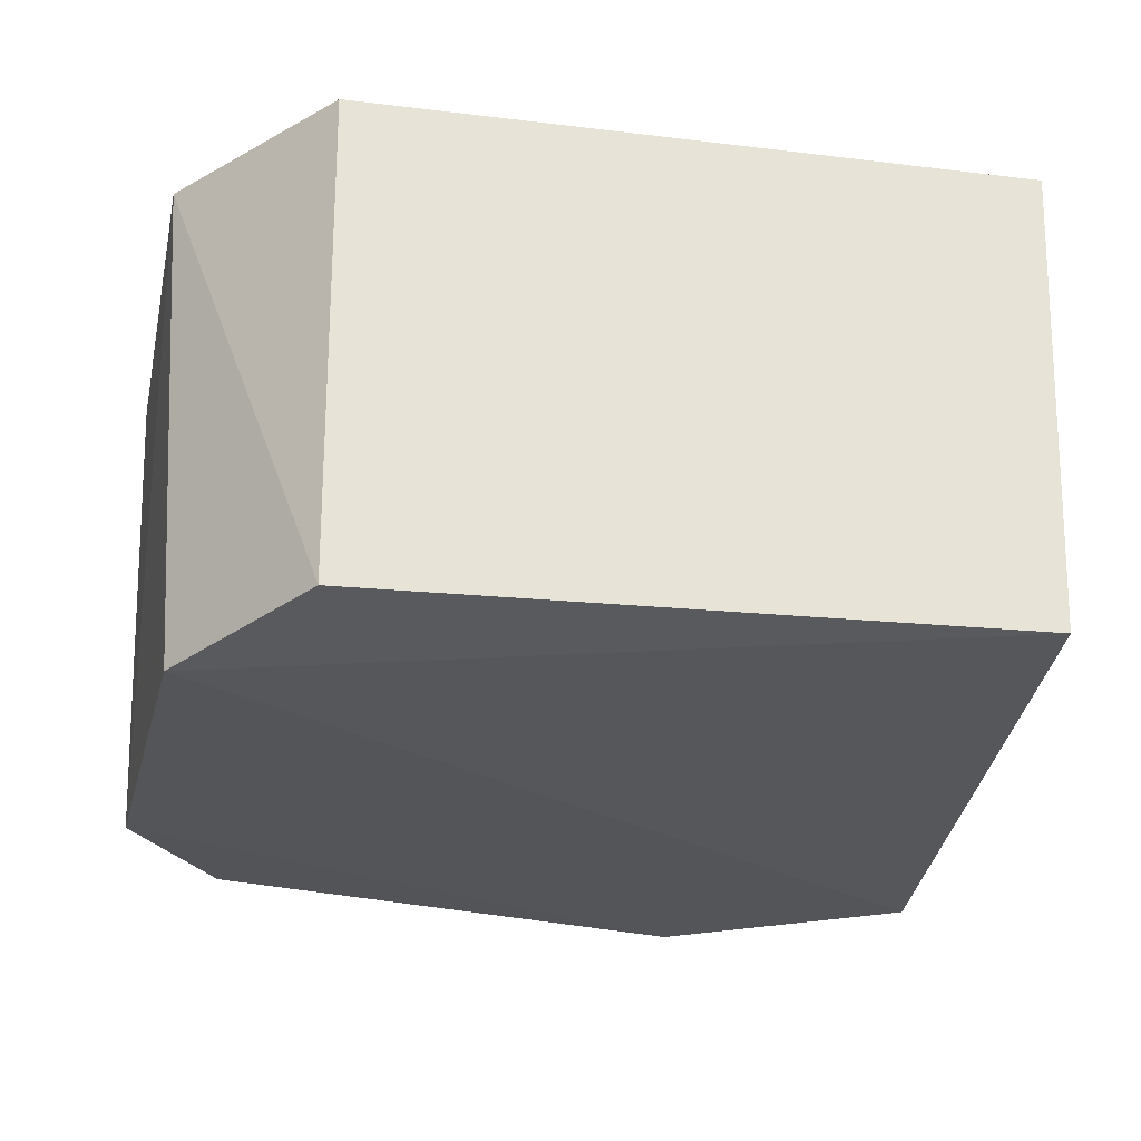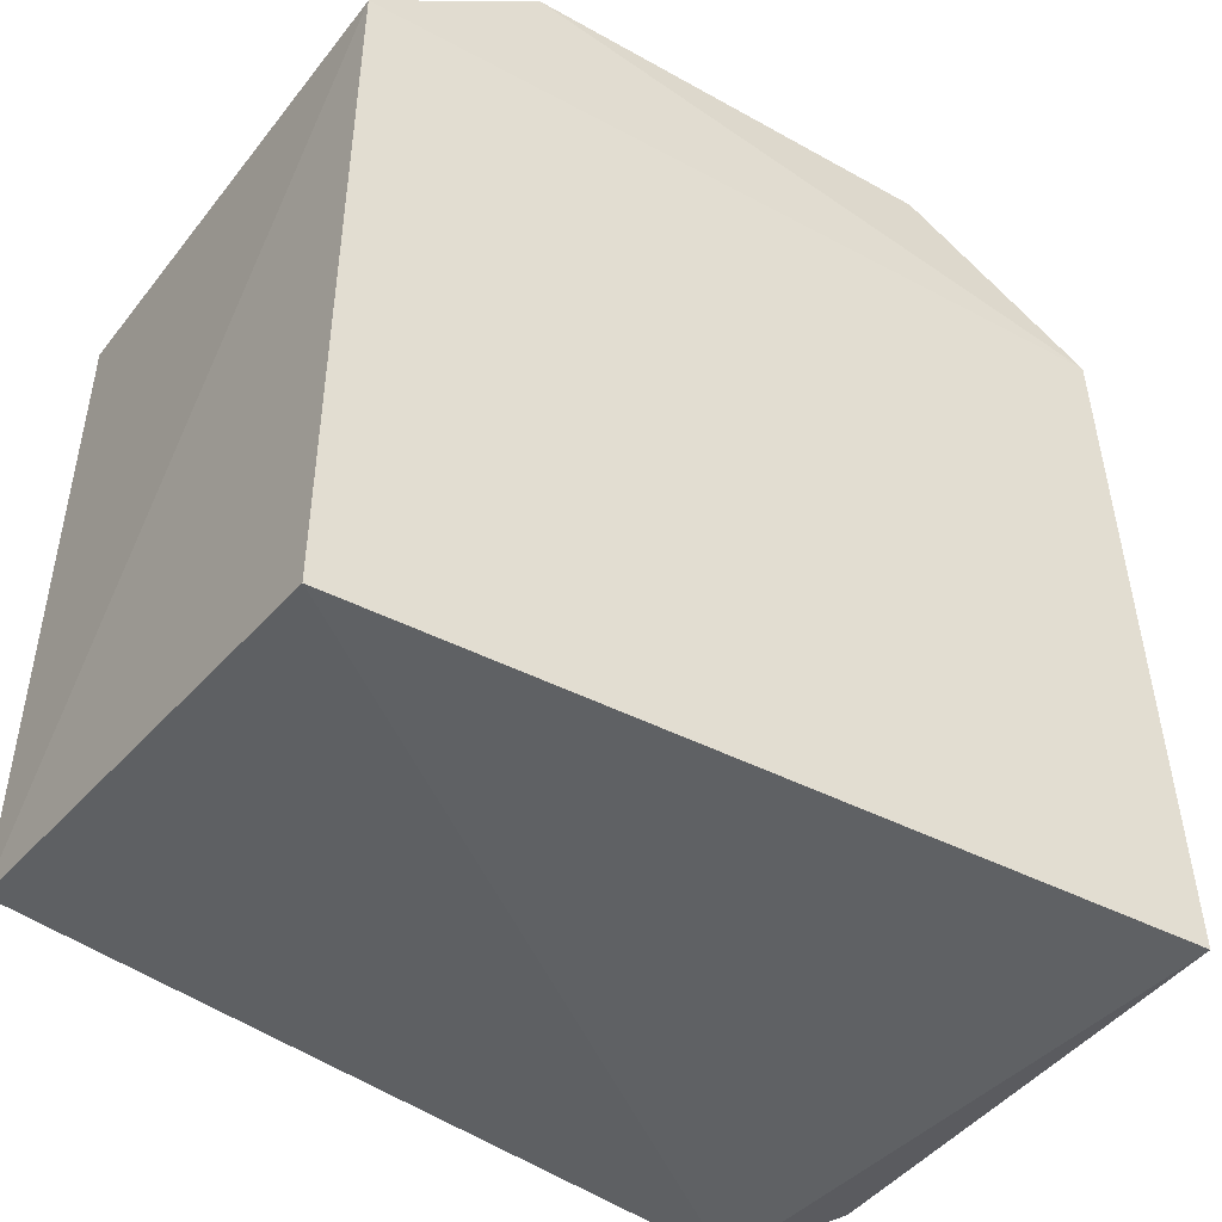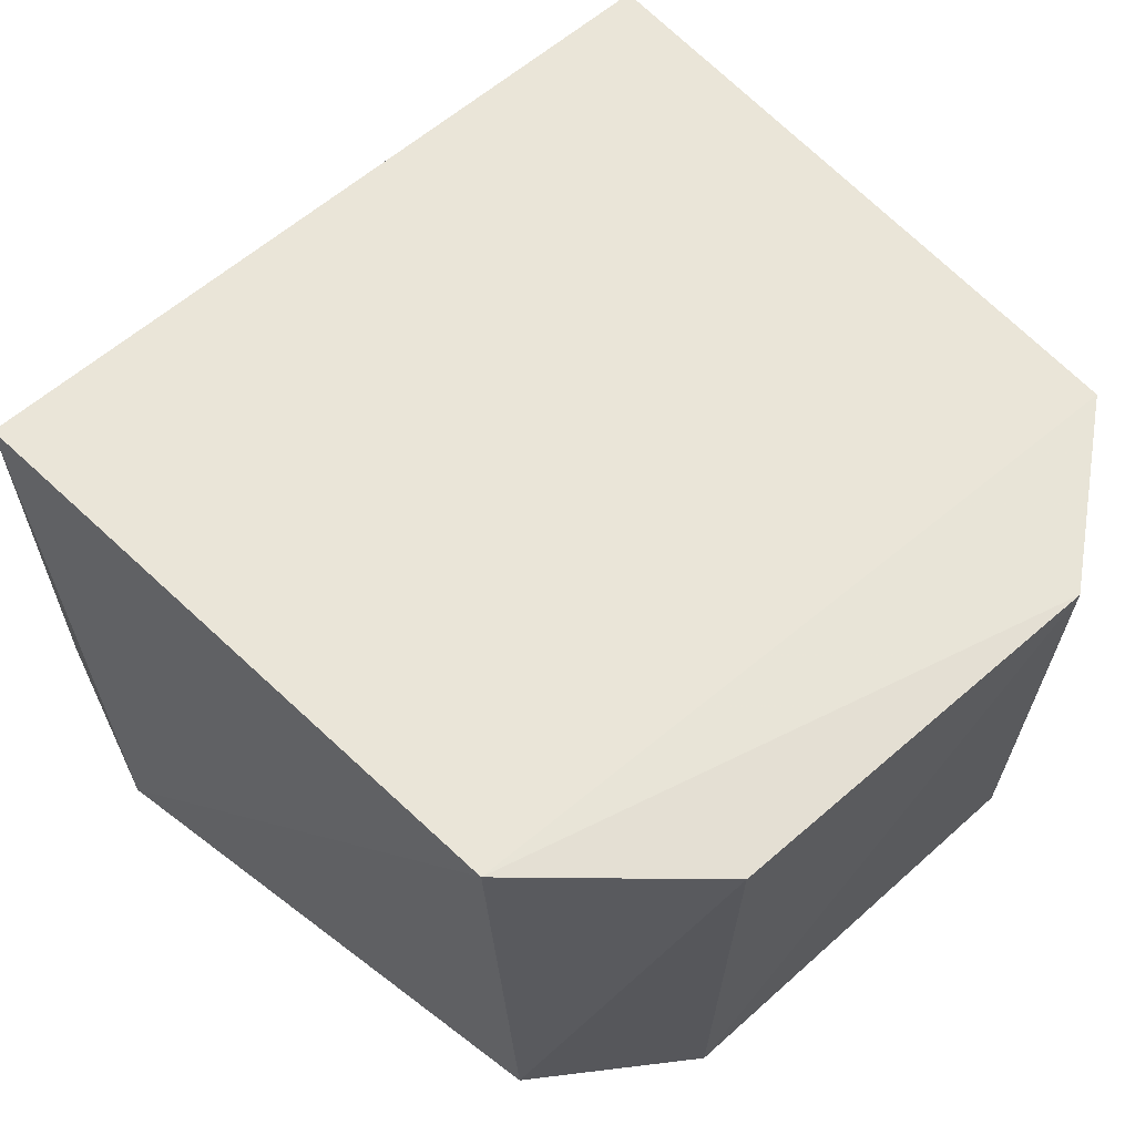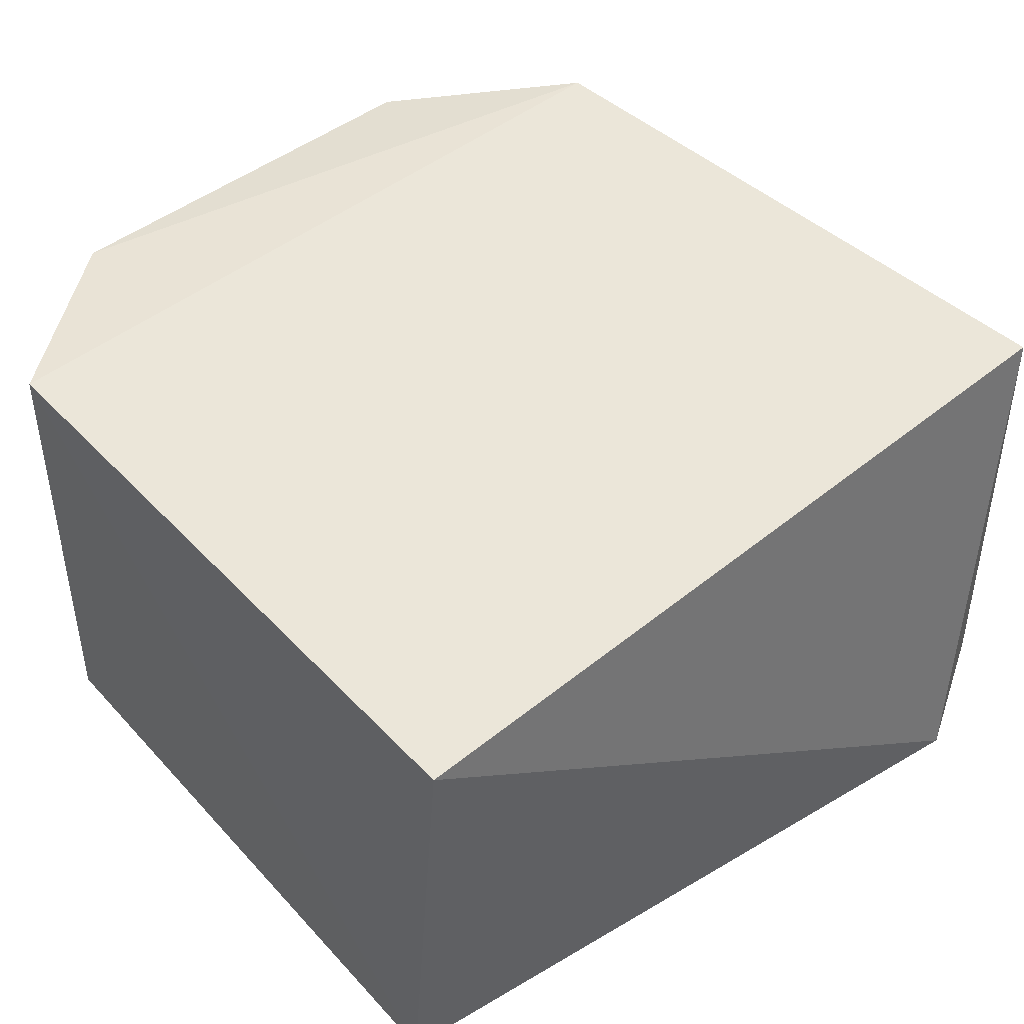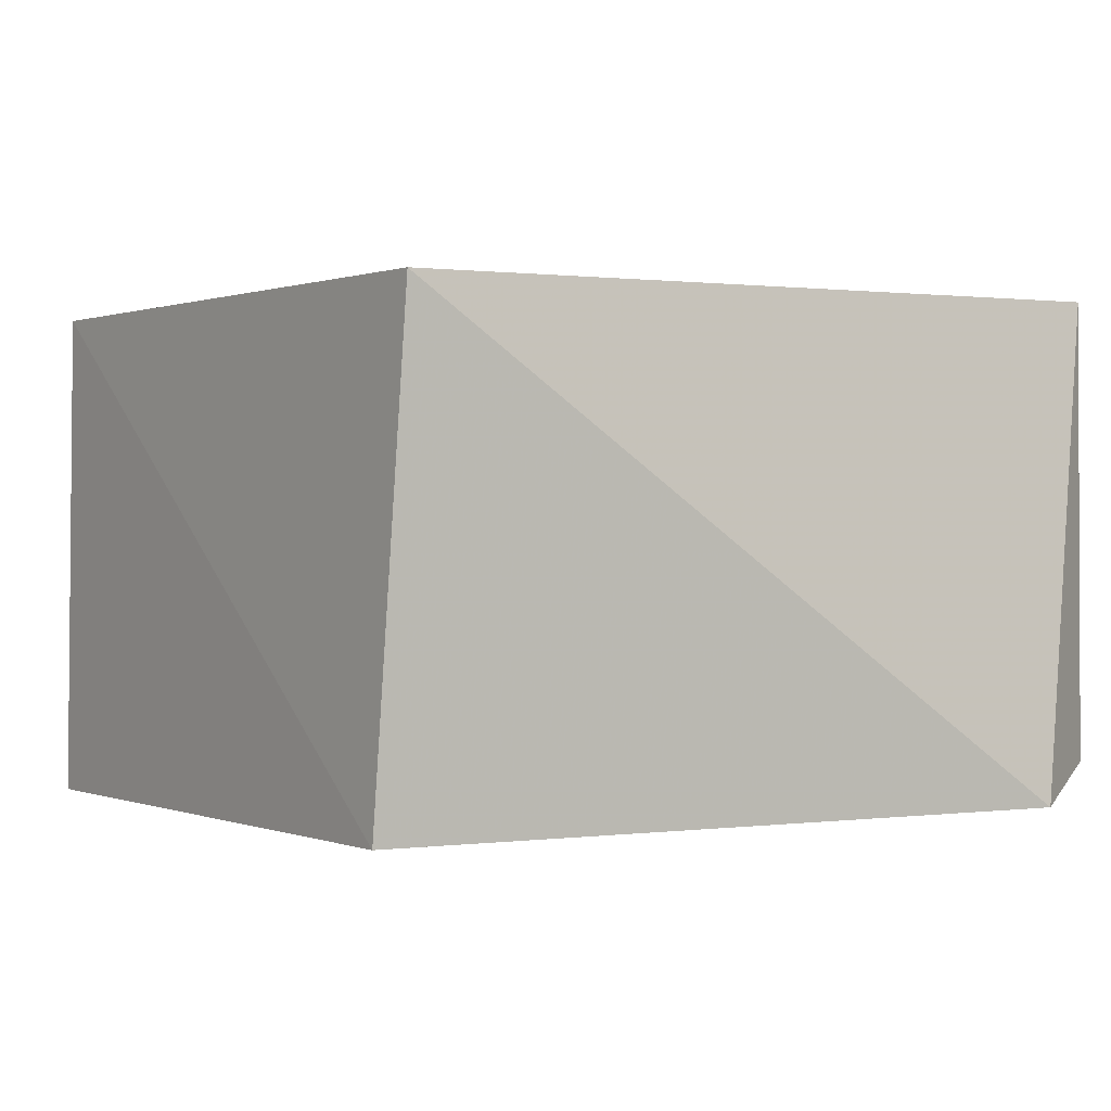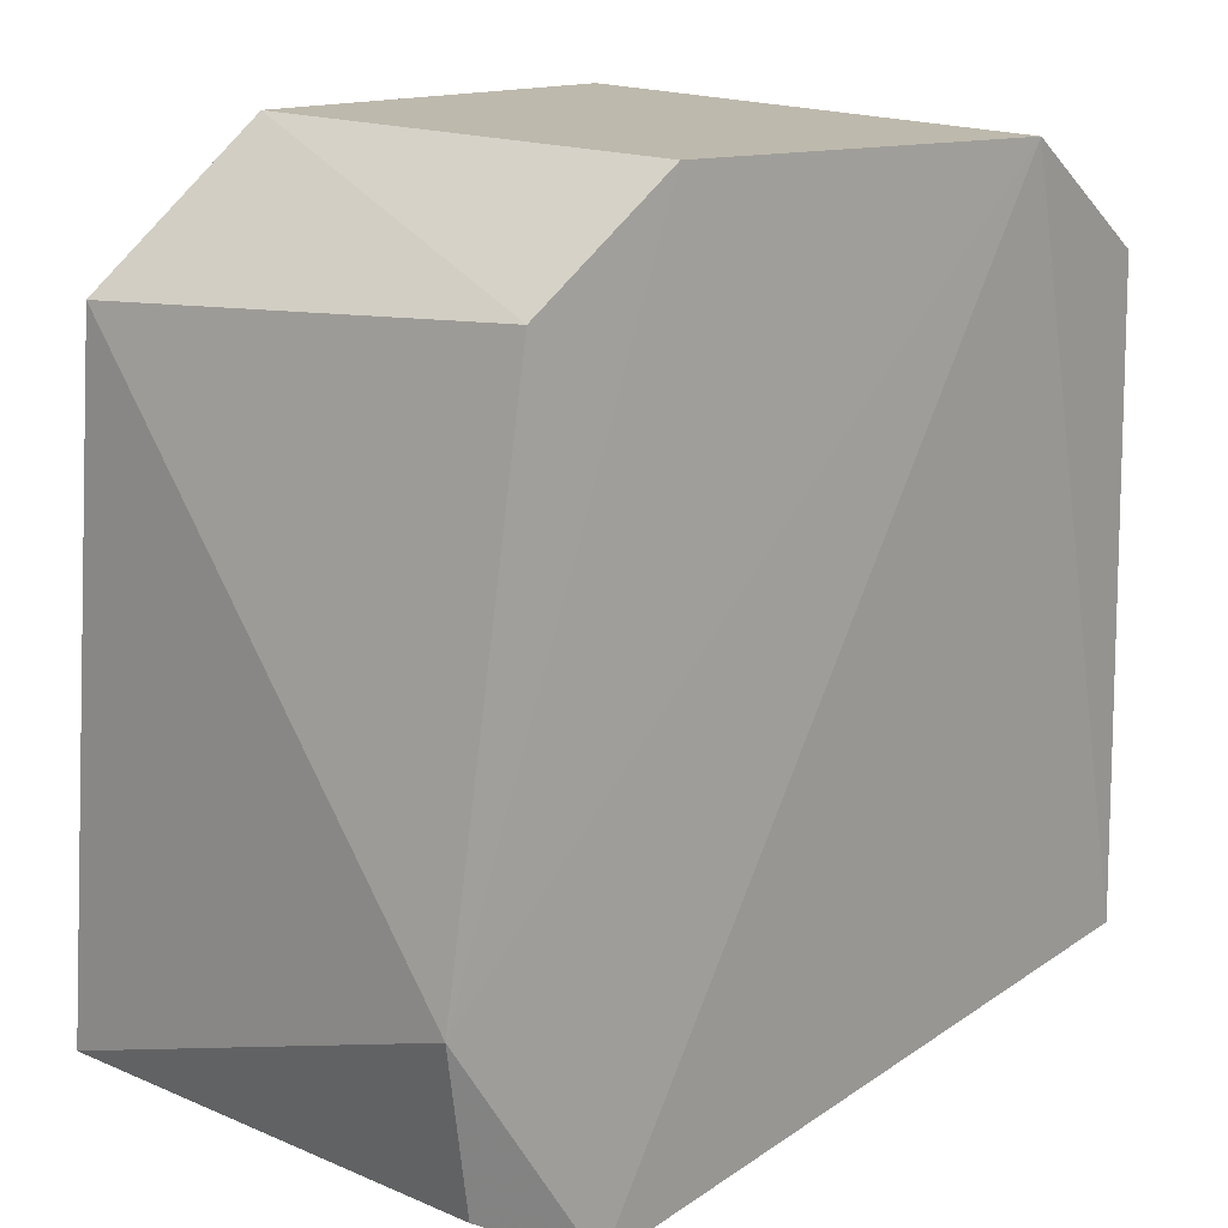
<metadata>
{"format":"obj","ext":"obj","renderer":"f3d","projection":"perspective","resolution":1024,"background":"white","views":[{"elev":-26.3,"azim":77.5,"up":"+Y"},{"elev":-41.7,"azim":146.6,"up":"+Z"},{"elev":59.9,"azim":-42.2,"up":"+Y"},{"elev":47.8,"azim":138.4,"up":"+Y"},{"elev":1.2,"azim":143.9,"up":"+Y"},{"elev":13.5,"azim":-47.4,"up":"+Z"}]}
</metadata>
<code>
v 0.04262 -0.02321 0.05695
v 0.04703 -0.03505 0.05362
v 0.04713 -0.02293 0.0373
v 0.02709 -0.02267 0.03745
v 0.02838 -0.03482 0.05387
v 0.03011 -0.03495 0.03553
v 0.02811 -0.02271 0.05326
v 0.04682 -0.02303 0.05366
v 0.04299 -0.03543 0.05633
v 0.04762 -0.0348 0.03789
v 0.02618 -0.03481 0.04117
v 0.03236 -0.02329 0.05684
v 0.02737 -0.03415 0.03706
v 0.03221 -0.03499 0.05649
f 6 4 3
f 7 3 4
f 8 1 2
f 8 7 1
f 8 3 7
f 9 2 1
f 10 6 3
f 10 9 6
f 10 2 9
f 10 8 2
f 10 3 8
f 11 7 4
f 11 5 7
f 11 6 9
f 12 7 5
f 12 1 7
f 13 11 4
f 13 4 6
f 13 6 11
f 14 11 9
f 14 5 11
f 14 12 5
f 14 9 1
f 14 1 12

</code>
